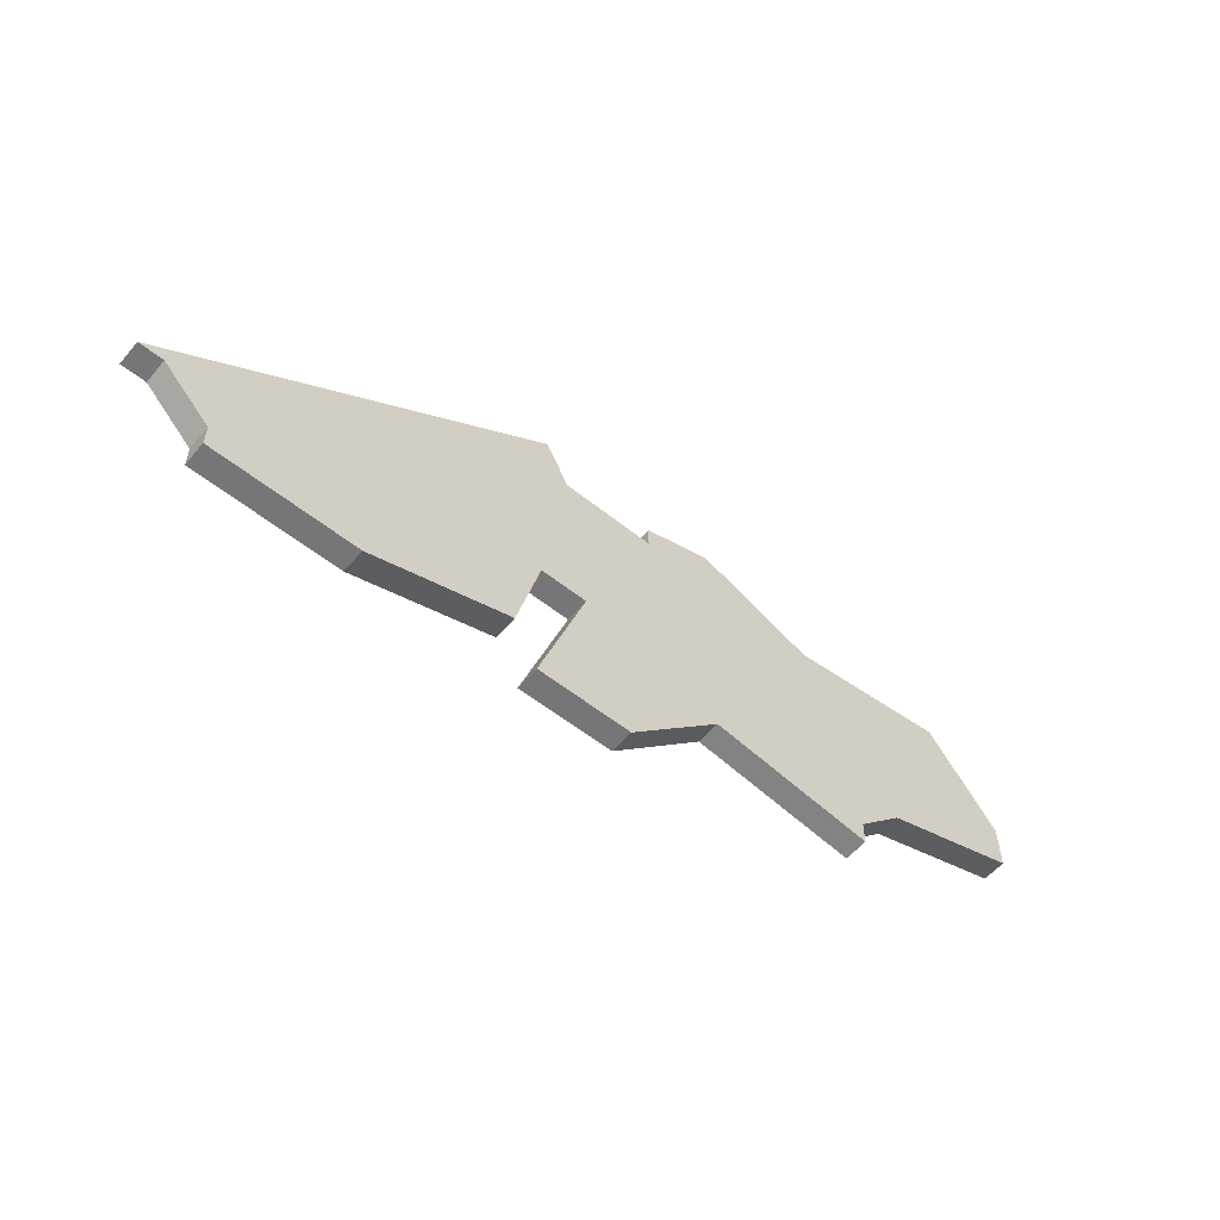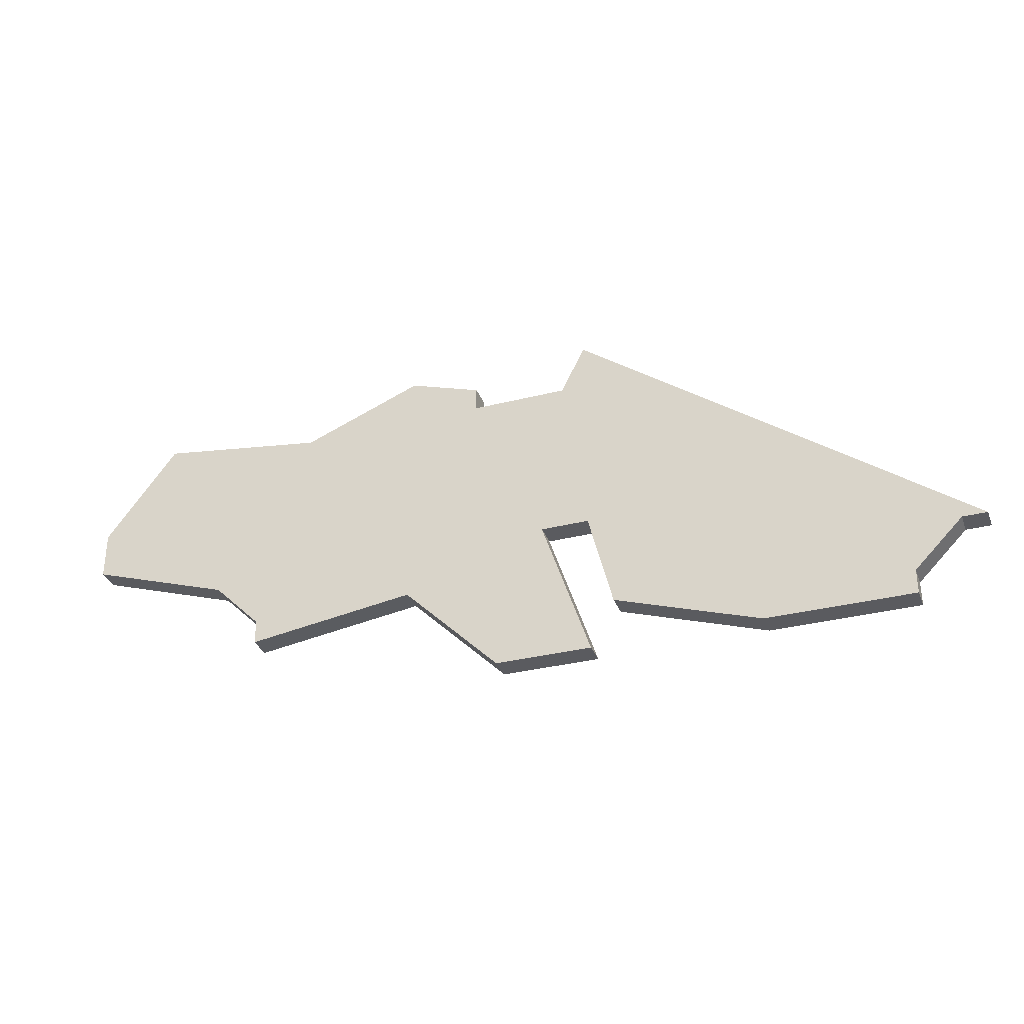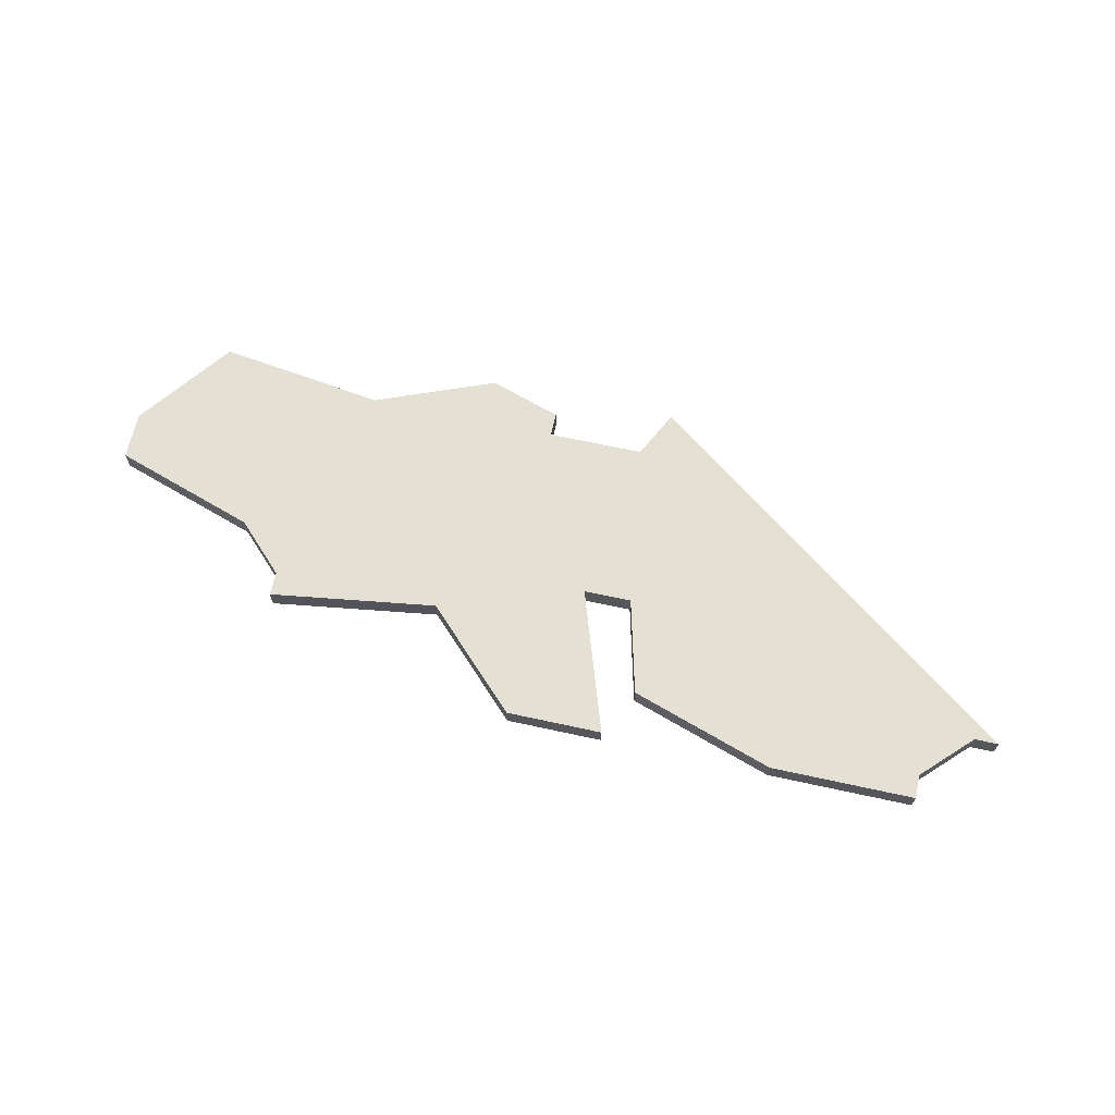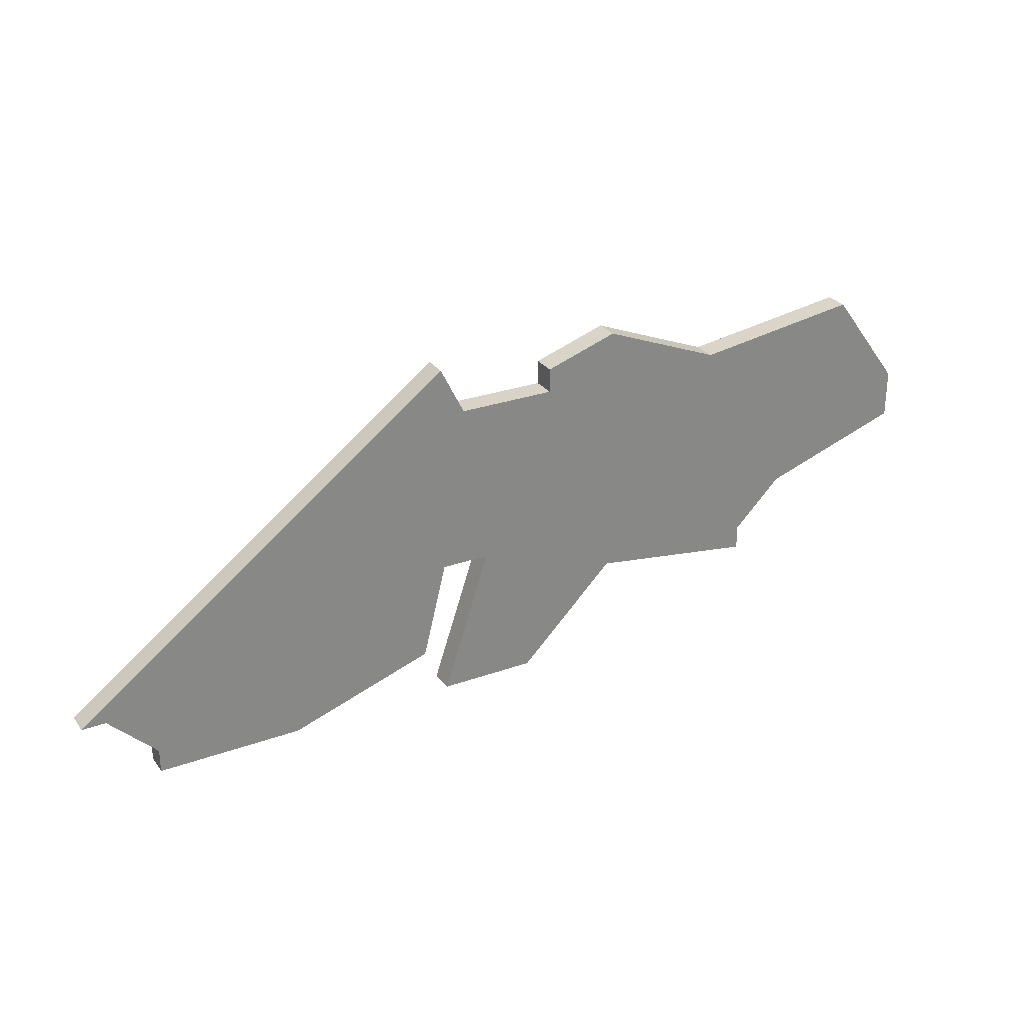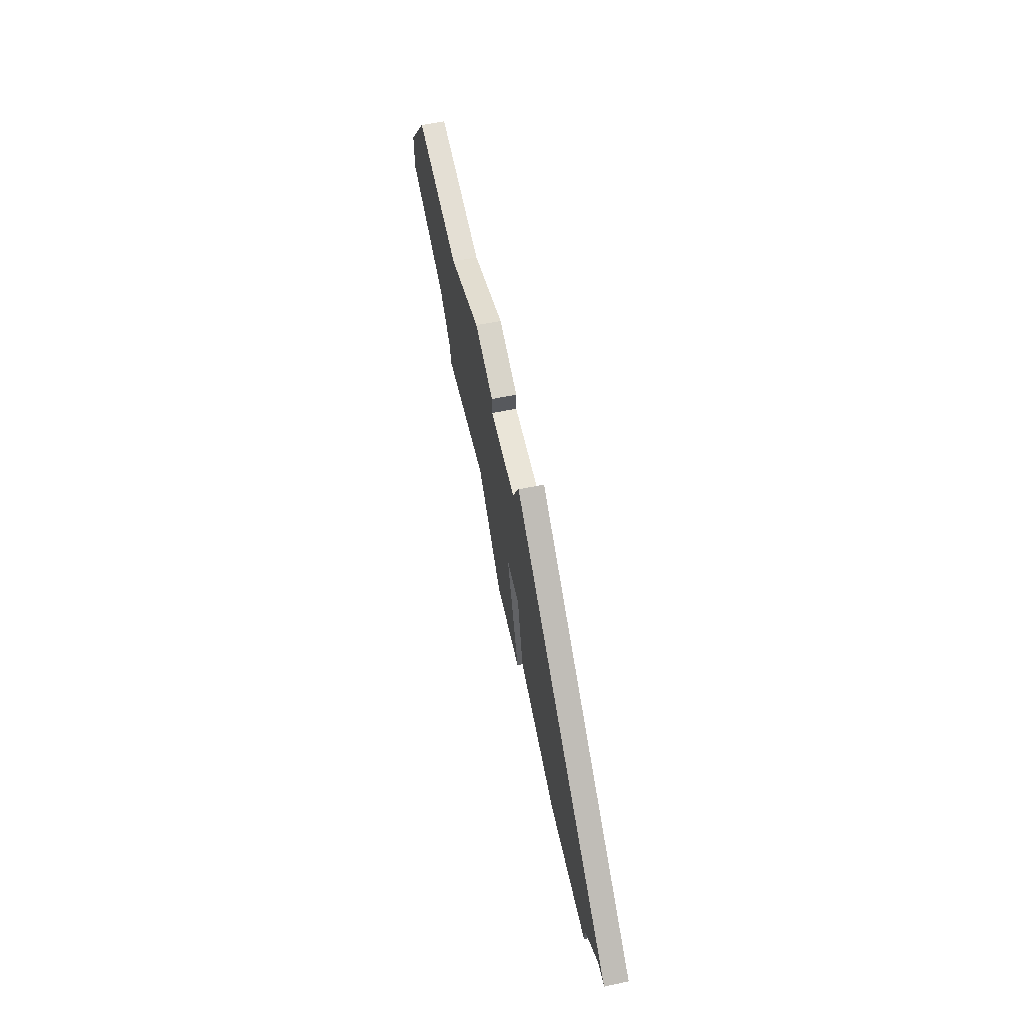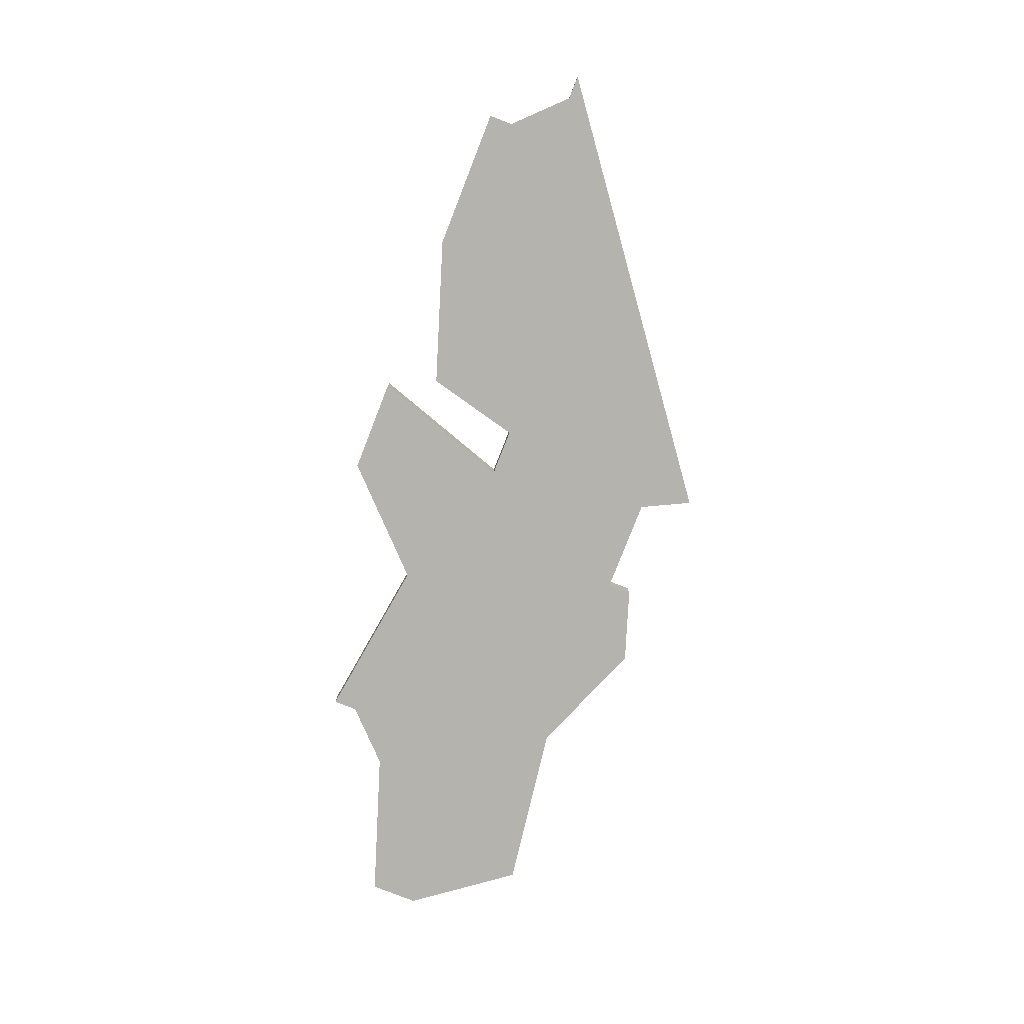
<metadata>
{"format":"obj","ext":"obj","renderer":"f3d","projection":"perspective","resolution":1024,"background":"white","views":[{"elev":-56.9,"azim":140.2,"up":"+Y"},{"elev":-33.2,"azim":19.2,"up":"+Y"},{"elev":66.2,"azim":12.4,"up":"+Z"},{"elev":28.1,"azim":151.5,"up":"+Y"},{"elev":58.8,"azim":77.8,"up":"+Y"},{"elev":-80.0,"azim":68.6,"up":"+Z"}]}
</metadata>
<code>
v 4628 -1376 0
v 4625 -1380 0
v 4625 -1382 0
v 4631 -1384 0
v 4633 -1386 0
v 4633 -1387 0
v 4640 -1386 0
v 4644 -1390 0
v 4648 -1390 0
v 4646 -1384 0
v 4648 -1384 0
v 4649 -1388 0
v 4655 -1390 0
v 4661 -1390 0
v 4661 -1389 0
v 4663 -1387 0
v 4664 -1387 0
v 4648 -1375 0
v 4647 -1377 0
v 4643 -1377 0
v 4643 -1376 0
v 4640 -1375 0
v 4635 -1377 0
v 4628 -1376 1
v 4625 -1380 1
v 4625 -1382 1
v 4631 -1384 1
v 4633 -1386 1
v 4633 -1387 1
v 4640 -1386 1
v 4644 -1390 1
v 4648 -1390 1
v 4646 -1384 1
v 4648 -1384 1
v 4649 -1388 1
v 4655 -1390 1
v 4661 -1390 1
v 4661 -1389 1
v 4663 -1387 1
v 4664 -1387 1
v 4648 -1375 1
v 4647 -1377 1
v 4643 -1377 1
v 4643 -1376 1
v 4640 -1375 1
v 4635 -1377 1
f 2 1 23
f 4 3 2
f 7 6 5
f 9 8 7
f 13 12 11
f 15 14 13
f 18 17 16
f 22 21 20
f 4 2 23
f 7 5 4
f 10 9 7
f 15 13 11
f 18 16 15
f 23 22 20
f 7 4 23
f 18 15 11
f 7 23 20
f 18 11 10
f 7 20 19
f 19 18 10
f 10 7 19
f 46 24 25
f 25 26 27
f 28 29 30
f 30 31 32
f 34 35 36
f 36 37 38
f 39 40 41
f 43 44 45
f 46 25 27
f 27 28 30
f 30 32 33
f 34 36 38
f 38 39 41
f 43 45 46
f 46 27 30
f 34 38 41
f 43 46 30
f 33 34 41
f 42 43 30
f 33 41 42
f 42 30 33
f 25 24 2
f 2 24 1
f 26 25 3
f 3 25 2
f 27 26 4
f 4 26 3
f 28 27 5
f 5 27 4
f 29 28 6
f 6 28 5
f 30 29 7
f 7 29 6
f 31 30 8
f 8 30 7
f 32 31 9
f 9 31 8
f 33 32 10
f 10 32 9
f 34 33 11
f 11 33 10
f 35 34 12
f 12 34 11
f 36 35 13
f 13 35 12
f 37 36 14
f 14 36 13
f 38 37 15
f 15 37 14
f 39 38 16
f 16 38 15
f 40 39 17
f 17 39 16
f 41 40 18
f 18 40 17
f 42 41 19
f 19 41 18
f 43 42 20
f 20 42 19
f 44 43 21
f 21 43 20
f 45 44 22
f 22 44 21
f 24 46 1
f 1 46 23
f 46 45 23
f 23 45 22

</code>
